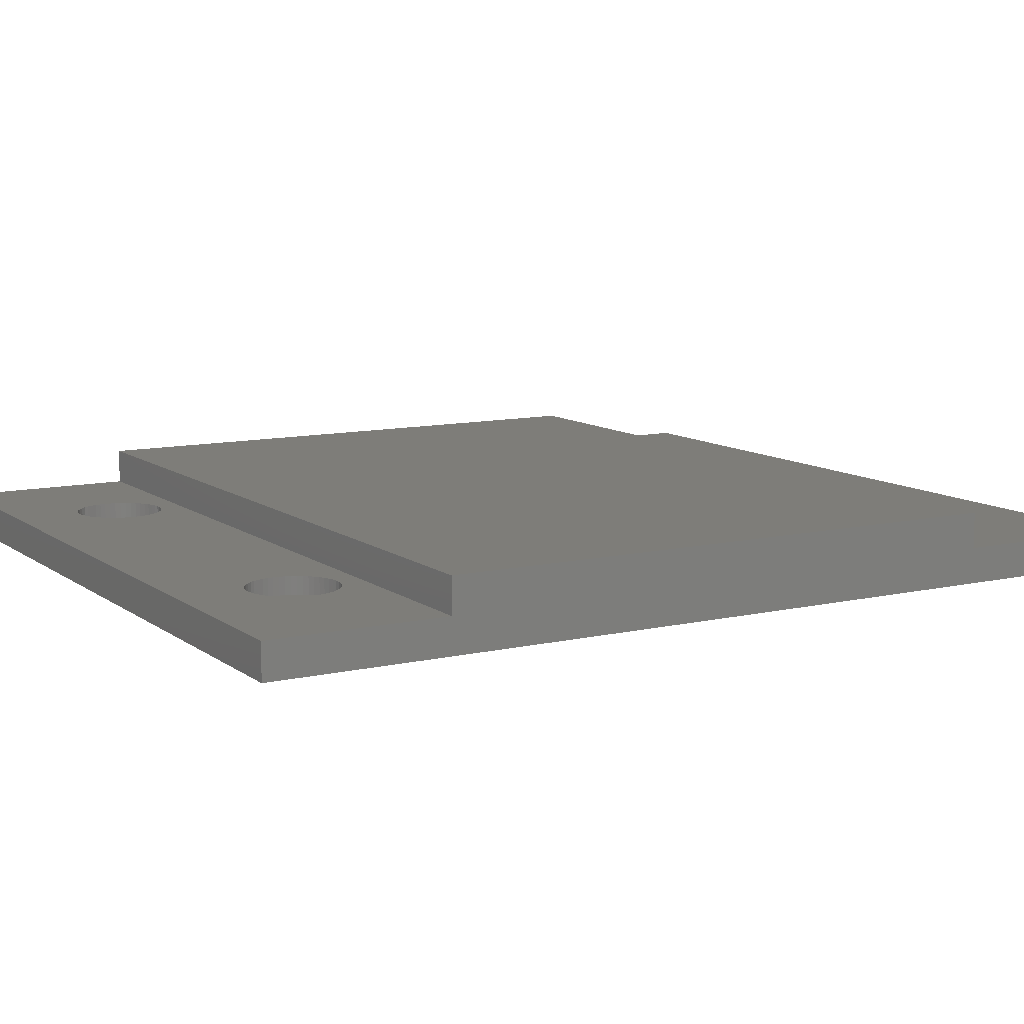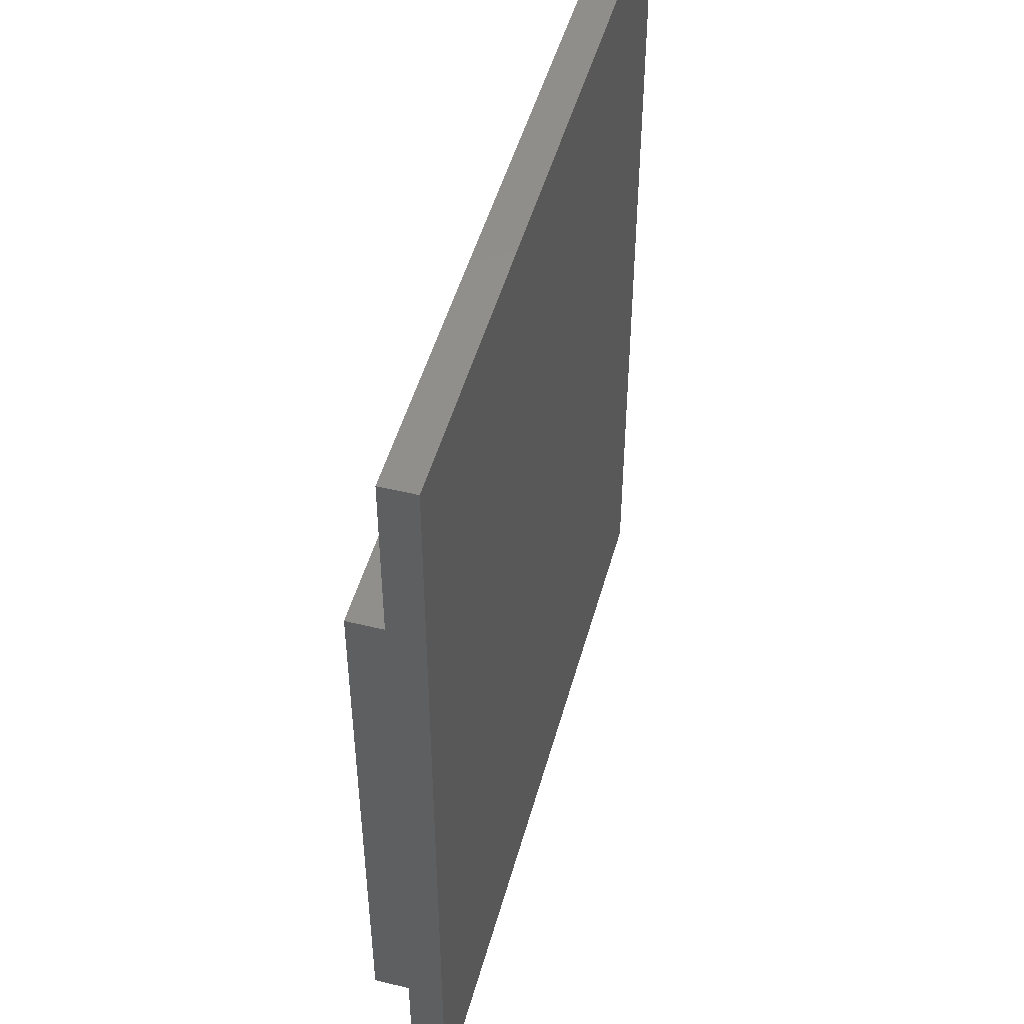
<metadata>
{"format":"stl","ext":"stl","renderer":"f3d","projection":"perspective","resolution":1024,"background":"white","views":[{"elev":10.4,"azim":-120.3,"up":"+Z"},{"elev":48.8,"azim":105.2,"up":"+Y"}]}
</metadata>
<code>
# stl→obj: 416 verts, 828 faces
v 0 53 0
v 0 43 2
v 0 53 2
v 0 10 2
v 0 43 4
v 0 0 0
v 0 0 2
v 0 10 4
v 45 10 4
v 45 43 4
v 45 43 2
v 45 53 0
v 45 53 2
v 45 10 2
v 45 0 0
v 45 0 2
v 37.48 5.937 2
v 37.5 6.25 2
v 37.48 6.563 2
v 37.42 6.872 2
v 37.32 7.17 2
v 37.19 7.454 2
v 37.02 7.719 2
v 36.82 7.961 2
v 36.59 8.176 2
v 36.34 8.361 2
v 36.06 8.512 2
v 35.77 8.628 2
v 35.47 8.706 2
v 35.16 8.745 2
v 34.84 8.745 2
v 32.52 6.563 2
v 12.5 6.25 2
v 32.5 6.25 2
v 12.48 6.563 2
v 32.58 6.872 2
v 12.42 6.872 2
v 32.68 7.17 2
v 12.32 7.17 2
v 32.81 7.454 2
v 12.19 7.454 2
v 32.98 7.719 2
v 12.02 7.719 2
v 33.18 7.961 2
v 11.82 7.961 2
v 33.41 8.176 2
v 11.59 8.176 2
v 33.66 8.361 2
v 11.34 8.361 2
v 33.94 8.512 2
v 11.06 8.512 2
v 34.23 8.628 2
v 10.77 8.628 2
v 34.53 8.706 2
v 10.47 8.706 2
v 10.16 8.745 2
v 7.52 6.563 2
v 7.5 6.25 2
v 7.579 6.872 2
v 7.676 7.17 2
v 7.809 7.454 2
v 7.977 7.719 2
v 8.178 7.961 2
v 8.406 8.176 2
v 8.66 8.361 2
v 8.936 8.512 2
v 9.227 8.628 2
v 9.532 8.706 2
v 9.843 8.745 2
v 37.42 5.628 2
v 37.32 5.33 2
v 37.19 5.046 2
v 37.02 4.781 2
v 36.82 4.539 2
v 36.59 4.324 2
v 36.34 4.139 2
v 36.06 3.988 2
v 35.77 3.872 2
v 35.47 3.794 2
v 35.16 3.755 2
v 34.84 3.755 2
v 34.53 3.794 2
v 10.47 3.794 2
v 34.23 3.872 2
v 32.52 5.937 2
v 12.48 5.937 2
v 32.58 5.628 2
v 12.42 5.628 2
v 32.68 5.33 2
v 12.32 5.33 2
v 32.81 5.046 2
v 12.19 5.046 2
v 32.98 4.781 2
v 12.02 4.781 2
v 33.18 4.539 2
v 11.82 4.539 2
v 33.41 4.324 2
v 11.59 4.324 2
v 33.66 4.139 2
v 11.34 4.139 2
v 33.94 3.988 2
v 11.06 3.988 2
v 10.77 3.872 2
v 10.16 3.755 2
v 9.843 3.755 2
v 7.52 5.937 2
v 7.579 5.628 2
v 7.676 5.33 2
v 7.809 5.046 2
v 7.977 4.781 2
v 8.178 4.539 2
v 8.406 4.324 2
v 9.532 3.794 2
v 9.227 3.872 2
v 8.936 3.988 2
v 8.66 4.139 2
v 37.48 47.06 2
v 37.5 46.75 2
v 37.42 47.37 2
v 37.32 47.67 2
v 37.19 47.95 2
v 37.02 48.22 2
v 36.82 48.46 2
v 36.59 48.68 2
v 36.34 48.86 2
v 36.06 49.01 2
v 35.77 49.13 2
v 35.47 49.21 2
v 35.16 49.25 2
v 34.84 49.25 2
v 34.53 49.21 2
v 10.47 49.21 2
v 32.52 47.06 2
v 12.5 46.75 2
v 32.5 46.75 2
v 12.48 47.06 2
v 32.58 47.37 2
v 12.42 47.37 2
v 32.68 47.67 2
v 12.32 47.67 2
v 32.81 47.95 2
v 12.19 47.95 2
v 32.98 48.22 2
v 12.02 48.22 2
v 33.18 48.46 2
v 11.82 48.46 2
v 33.41 48.68 2
v 11.59 48.68 2
v 33.66 48.86 2
v 11.34 48.86 2
v 33.94 49.01 2
v 11.06 49.01 2
v 34.23 49.13 2
v 10.77 49.13 2
v 10.16 49.25 2
v 7.52 47.06 2
v 7.579 47.37 2
v 7.676 47.67 2
v 7.809 47.95 2
v 7.977 48.22 2
v 8.178 48.46 2
v 8.406 48.68 2
v 8.66 48.86 2
v 8.936 49.01 2
v 9.227 49.13 2
v 9.532 49.21 2
v 9.843 49.25 2
v 37.48 46.44 2
v 37.42 46.13 2
v 37.32 45.83 2
v 37.19 45.55 2
v 37.02 45.28 2
v 36.82 45.04 2
v 36.59 44.82 2
v 36.34 44.64 2
v 36.06 44.49 2
v 35.77 44.37 2
v 35.47 44.29 2
v 35.16 44.25 2
v 34.84 44.25 2
v 32.52 46.44 2
v 12.48 46.44 2
v 32.58 46.13 2
v 12.42 46.13 2
v 32.68 45.83 2
v 12.32 45.83 2
v 32.81 45.55 2
v 12.19 45.55 2
v 32.98 45.28 2
v 12.02 45.28 2
v 33.18 45.04 2
v 11.82 45.04 2
v 33.41 44.82 2
v 11.59 44.82 2
v 33.66 44.64 2
v 11.34 44.64 2
v 33.94 44.49 2
v 11.06 44.49 2
v 34.23 44.37 2
v 10.77 44.37 2
v 34.53 44.29 2
v 10.47 44.29 2
v 10.16 44.25 2
v 9.843 44.25 2
v 7.5 46.75 2
v 7.52 46.44 2
v 7.579 46.13 2
v 7.676 45.83 2
v 7.809 45.55 2
v 7.977 45.28 2
v 9.532 44.29 2
v 9.227 44.37 2
v 8.936 44.49 2
v 8.66 44.64 2
v 8.406 44.82 2
v 8.178 45.04 2
v 12.32 7.17 1
v 12.19 7.454 1
v 12.02 7.719 1
v 10.47 8.706 1
v 10.77 8.628 1
v 8.66 8.361 1
v 8.936 8.512 1
v 7.676 7.17 1
v 7.579 6.872 1
v 12.42 5.628 1
v 12.48 5.937 1
v 11.59 8.176 1
v 11.82 7.961 1
v 9.843 8.745 1
v 10.16 8.745 1
v 11.06 8.512 1
v 11.34 8.361 1
v 12.48 6.563 1
v 12.5 6.25 1
v 12.42 6.872 1
v 12.32 5.33 1
v 12.19 5.046 1
v 12.02 4.781 1
v 11.82 4.539 1
v 11.59 4.324 1
v 11.34 4.139 1
v 11.06 3.988 1
v 10.77 3.872 1
v 10.47 3.794 1
v 10.16 3.755 1
v 9.843 3.755 1
v 9.532 8.706 1
v 9.532 3.794 1
v 9.227 8.628 1
v 9.227 3.872 1
v 8.936 3.988 1
v 8.66 4.139 1
v 8.406 8.176 1
v 8.406 4.324 1
v 8.178 7.961 1
v 8.178 4.539 1
v 7.977 7.719 1
v 7.977 4.781 1
v 7.809 7.454 1
v 7.809 5.046 1
v 7.676 5.33 1
v 7.579 5.628 1
v 7.52 6.563 1
v 7.52 5.937 1
v 7.5 6.25 1
v 37.32 7.17 1
v 37.19 7.454 1
v 37.02 7.719 1
v 35.47 8.706 1
v 35.77 8.628 1
v 33.66 8.361 1
v 33.94 8.512 1
v 32.68 7.17 1
v 32.58 6.872 1
v 37.42 5.628 1
v 37.48 5.937 1
v 36.59 8.176 1
v 36.82 7.961 1
v 34.84 8.745 1
v 35.16 8.745 1
v 36.06 8.512 1
v 36.34 8.361 1
v 37.48 6.563 1
v 37.5 6.25 1
v 37.42 6.872 1
v 37.32 5.33 1
v 37.19 5.046 1
v 37.02 4.781 1
v 36.82 4.539 1
v 36.59 4.324 1
v 36.34 4.139 1
v 36.06 3.988 1
v 35.77 3.872 1
v 35.47 3.794 1
v 35.16 3.755 1
v 34.84 3.755 1
v 34.53 8.706 1
v 34.53 3.794 1
v 34.23 8.628 1
v 34.23 3.872 1
v 33.94 3.988 1
v 33.66 4.139 1
v 33.41 8.176 1
v 33.41 4.324 1
v 33.18 7.961 1
v 33.18 4.539 1
v 32.98 7.719 1
v 32.98 4.781 1
v 32.81 7.454 1
v 32.81 5.046 1
v 32.68 5.33 1
v 32.58 5.628 1
v 32.52 6.563 1
v 32.52 5.937 1
v 32.5 6.25 1
v 12.32 47.67 1
v 12.19 47.95 1
v 7.579 47.37 1
v 7.52 47.06 1
v 12.02 48.22 1
v 10.47 49.21 1
v 10.77 49.13 1
v 8.66 48.86 1
v 8.936 49.01 1
v 7.676 47.67 1
v 12.42 46.13 1
v 12.48 46.44 1
v 11.59 48.68 1
v 11.82 48.46 1
v 11.06 49.01 1
v 11.34 48.86 1
v 12.48 47.06 1
v 12.5 46.75 1
v 12.42 47.37 1
v 12.32 45.83 1
v 12.19 45.55 1
v 12.02 45.28 1
v 11.82 45.04 1
v 11.59 44.82 1
v 11.34 44.64 1
v 11.06 44.49 1
v 10.77 44.37 1
v 10.47 44.29 1
v 10.16 49.25 1
v 10.16 44.25 1
v 9.843 49.25 1
v 9.843 44.25 1
v 9.532 49.21 1
v 9.532 44.29 1
v 9.227 49.13 1
v 9.227 44.37 1
v 8.936 44.49 1
v 8.66 44.64 1
v 8.406 48.68 1
v 8.406 44.82 1
v 8.178 48.46 1
v 8.178 45.04 1
v 7.977 48.22 1
v 7.977 45.28 1
v 7.809 47.95 1
v 7.809 45.55 1
v 7.676 45.83 1
v 7.579 46.13 1
v 7.52 46.44 1
v 7.5 46.75 1
v 37.5 46.75 1
v 37.48 47.06 1
v 34.53 49.21 1
v 34.84 49.25 1
v 35.47 44.29 1
v 35.16 44.25 1
v 36.59 48.68 1
v 36.82 48.46 1
v 33.18 48.46 1
v 32.98 48.22 1
v 33.66 48.86 1
v 33.94 49.01 1
v 37.32 47.67 1
v 37.19 47.95 1
v 35.47 49.21 1
v 35.77 49.13 1
v 35.16 49.25 1
v 36.06 49.01 1
v 36.34 48.86 1
v 32.68 47.67 1
v 32.58 47.37 1
v 32.52 47.06 1
v 34.23 49.13 1
v 35.77 44.37 1
v 36.34 44.64 1
v 36.06 44.49 1
v 37.42 47.37 1
v 37.02 48.22 1
v 37.48 46.44 1
v 37.42 46.13 1
v 37.32 45.83 1
v 37.19 45.55 1
v 37.02 45.28 1
v 36.82 45.04 1
v 36.59 44.82 1
v 34.84 44.25 1
v 34.53 44.29 1
v 34.23 44.37 1
v 33.94 44.49 1
v 33.66 44.64 1
v 33.41 48.68 1
v 33.41 44.82 1
v 33.18 45.04 1
v 32.98 45.28 1
v 32.81 47.95 1
v 32.81 45.55 1
v 32.68 45.83 1
v 32.58 46.13 1
v 32.52 46.44 1
v 32.5 46.75 1
f 1 2 3
f 2 4 5
f 1 4 2
f 6 4 1
f 4 6 7
f 5 4 8
f 5 9 10
f 9 5 8
f 10 9 11
f 11 12 13
f 14 11 9
f 11 14 12
f 15 14 16
f 14 15 12
f 6 12 15
f 12 6 1
f 6 16 7
f 16 6 15
f 12 3 13
f 3 12 1
f 4 9 8
f 9 4 14
f 17 14 18
f 14 19 18
f 14 20 19
f 14 21 20
f 14 22 21
f 14 23 22
f 14 24 23
f 14 25 24
f 14 26 25
f 14 27 26
f 14 28 27
f 14 29 28
f 14 30 29
f 14 31 30
f 32 33 34
f 35 32 36
f 37 36 38
f 39 38 40
f 41 40 42
f 43 42 44
f 45 44 46
f 47 46 48
f 49 48 50
f 51 50 52
f 53 52 54
f 55 54 31
f 56 31 14
f 32 35 33
f 36 37 35
f 38 39 37
f 40 41 39
f 42 43 41
f 44 45 43
f 46 47 45
f 48 49 47
f 50 51 49
f 52 53 51
f 54 55 53
f 31 56 55
f 4 56 14
f 57 4 58
f 59 4 57
f 60 4 59
f 61 4 60
f 62 4 61
f 63 4 62
f 64 4 63
f 65 4 64
f 66 4 65
f 67 4 66
f 68 4 67
f 69 4 68
f 56 4 69
f 14 17 16
f 70 16 17
f 71 16 70
f 72 16 71
f 73 16 72
f 74 16 73
f 75 16 74
f 76 16 75
f 77 16 76
f 78 16 77
f 79 16 78
f 80 16 79
f 81 16 80
f 82 16 81
f 83 82 84
f 33 85 34
f 86 85 33
f 85 86 87
f 88 87 86
f 87 88 89
f 90 89 88
f 89 90 91
f 92 91 90
f 91 92 93
f 94 93 92
f 93 94 95
f 96 95 94
f 95 96 97
f 98 97 96
f 97 98 99
f 100 99 98
f 99 100 101
f 102 101 100
f 101 102 84
f 103 84 102
f 83 84 103
f 82 83 16
f 7 83 104
f 7 104 105
f 4 106 58
f 7 106 4
f 106 7 107
f 107 7 108
f 108 7 109
f 109 7 110
f 110 7 111
f 111 7 112
f 83 7 16
f 113 7 105
f 114 7 113
f 115 7 114
f 116 7 115
f 112 7 116
f 117 11 13
f 11 117 118
f 13 119 117
f 13 120 119
f 13 121 120
f 13 122 121
f 13 123 122
f 13 124 123
f 13 125 124
f 13 126 125
f 13 127 126
f 13 128 127
f 13 129 128
f 13 130 129
f 13 131 130
f 132 131 13
f 133 134 135
f 136 133 137
f 138 137 139
f 140 139 141
f 142 141 143
f 144 143 145
f 146 145 147
f 148 147 149
f 150 149 151
f 152 151 153
f 131 132 153
f 133 136 134
f 137 138 136
f 139 140 138
f 141 142 140
f 143 144 142
f 145 146 144
f 147 148 146
f 149 150 148
f 151 152 150
f 153 154 152
f 153 132 154
f 3 132 13
f 132 3 155
f 2 156 3
f 157 3 156
f 158 3 157
f 159 3 158
f 160 3 159
f 161 3 160
f 162 3 161
f 163 3 162
f 164 3 163
f 165 3 164
f 166 3 165
f 167 3 166
f 155 3 167
f 168 11 118
f 169 11 168
f 170 11 169
f 171 11 170
f 172 11 171
f 173 11 172
f 174 11 173
f 175 11 174
f 176 11 175
f 177 11 176
f 178 11 177
f 179 11 178
f 180 11 179
f 134 181 135
f 182 181 134
f 181 182 183
f 184 183 182
f 183 184 185
f 186 185 184
f 185 186 187
f 188 187 186
f 187 188 189
f 190 189 188
f 189 190 191
f 192 191 190
f 191 192 193
f 194 193 192
f 193 194 195
f 196 195 194
f 195 196 197
f 198 197 196
f 197 198 199
f 200 199 198
f 199 200 201
f 202 201 200
f 201 202 180
f 203 180 202
f 180 203 11
f 2 203 204
f 156 2 205
f 205 2 206
f 206 2 207
f 207 2 208
f 208 2 209
f 209 2 210
f 203 2 11
f 211 2 204
f 212 2 211
f 213 2 212
f 214 2 213
f 215 2 214
f 216 2 215
f 210 2 216
f 11 5 10
f 5 11 2
f 217 41 218
f 41 217 39
f 218 43 219
f 43 218 41
f 220 53 55
f 53 220 221
f 222 66 65
f 66 222 223
f 59 224 60
f 224 59 225
f 226 86 227
f 86 226 88
f 228 45 47
f 45 228 229
f 230 56 69
f 56 230 231
f 232 49 51
f 49 232 233
f 234 227 235
f 236 227 234
f 236 226 227
f 217 226 236
f 217 237 226
f 218 237 217
f 218 238 237
f 219 238 218
f 219 239 238
f 229 239 219
f 229 240 239
f 228 240 229
f 228 241 240
f 233 241 228
f 233 242 241
f 232 242 233
f 232 243 242
f 221 243 232
f 221 244 243
f 220 244 221
f 220 245 244
f 231 245 220
f 231 246 245
f 230 246 231
f 230 247 246
f 248 247 230
f 248 249 247
f 250 249 248
f 250 251 249
f 223 251 250
f 223 252 251
f 222 252 223
f 222 253 252
f 254 253 222
f 254 255 253
f 256 255 254
f 256 257 255
f 258 257 256
f 258 259 257
f 260 259 258
f 260 261 259
f 224 261 260
f 224 262 261
f 225 262 224
f 225 263 262
f 264 263 225
f 264 265 263
f 265 264 266
f 58 264 57
f 264 58 266
f 61 258 62
f 258 61 260
f 250 68 67
f 68 250 248
f 62 256 63
f 256 62 258
f 227 33 235
f 33 227 86
f 241 100 98
f 100 241 242
f 237 88 226
f 88 237 90
f 253 112 116
f 112 253 255
f 110 261 109
f 261 110 259
f 234 37 236
f 37 234 35
f 236 39 217
f 39 236 37
f 219 45 229
f 45 219 43
f 248 69 68
f 69 248 230
f 231 55 56
f 55 231 220
f 221 51 53
f 51 221 232
f 233 47 49
f 47 233 228
f 57 225 59
f 225 57 264
f 60 260 61
f 260 60 224
f 223 67 66
f 67 223 250
f 256 64 63
f 64 256 254
f 254 65 64
f 65 254 222
f 235 35 234
f 35 235 33
f 245 104 83
f 104 245 246
f 109 262 108
f 262 109 261
f 255 111 112
f 111 255 257
f 244 83 103
f 83 244 245
f 242 102 100
f 102 242 243
f 106 266 58
f 266 106 265
f 240 94 239
f 94 240 96
f 247 113 105
f 113 247 249
f 107 265 106
f 265 107 263
f 243 103 102
f 103 243 244
f 240 98 96
f 98 240 241
f 238 90 237
f 90 238 92
f 239 92 238
f 92 239 94
f 246 105 104
f 105 246 247
f 251 115 114
f 115 251 252
f 108 263 107
f 263 108 262
f 111 259 110
f 259 111 257
f 252 116 115
f 116 252 253
f 249 114 113
f 114 249 251
f 267 22 268
f 22 267 21
f 268 23 269
f 23 268 22
f 270 28 29
f 28 270 271
f 272 50 48
f 50 272 273
f 36 274 38
f 274 36 275
f 276 17 277
f 17 276 70
f 278 24 25
f 24 278 279
f 280 30 31
f 30 280 281
f 282 26 27
f 26 282 283
f 284 277 285
f 286 277 284
f 286 276 277
f 267 276 286
f 267 287 276
f 268 287 267
f 268 288 287
f 269 288 268
f 269 289 288
f 279 289 269
f 279 290 289
f 278 290 279
f 278 291 290
f 283 291 278
f 283 292 291
f 282 292 283
f 282 293 292
f 271 293 282
f 271 294 293
f 270 294 271
f 270 295 294
f 281 295 270
f 281 296 295
f 280 296 281
f 280 297 296
f 298 297 280
f 298 299 297
f 300 299 298
f 300 301 299
f 273 301 300
f 273 302 301
f 272 302 273
f 272 303 302
f 304 303 272
f 304 305 303
f 306 305 304
f 306 307 305
f 308 307 306
f 308 309 307
f 310 309 308
f 310 311 309
f 274 311 310
f 274 312 311
f 275 312 274
f 275 313 312
f 314 313 275
f 314 315 313
f 315 314 316
f 34 314 32
f 314 34 316
f 40 308 42
f 308 40 310
f 300 54 52
f 54 300 298
f 42 306 44
f 306 42 308
f 277 18 285
f 18 277 17
f 291 76 75
f 76 291 292
f 287 70 276
f 70 287 71
f 303 97 99
f 97 303 305
f 93 311 91
f 311 93 309
f 284 20 286
f 20 284 19
f 286 21 267
f 21 286 20
f 269 24 279
f 24 269 23
f 298 31 54
f 31 298 280
f 281 29 30
f 29 281 270
f 271 27 28
f 27 271 282
f 283 25 26
f 25 283 278
f 32 275 36
f 275 32 314
f 38 310 40
f 310 38 274
f 273 52 50
f 52 273 300
f 306 46 44
f 46 306 304
f 304 48 46
f 48 304 272
f 285 19 284
f 19 285 18
f 295 80 79
f 80 295 296
f 91 312 89
f 312 91 311
f 305 95 97
f 95 305 307
f 294 79 78
f 79 294 295
f 292 77 76
f 77 292 293
f 85 316 34
f 316 85 315
f 290 73 289
f 73 290 74
f 297 82 81
f 82 297 299
f 87 315 85
f 315 87 313
f 293 78 77
f 78 293 294
f 290 75 74
f 75 290 291
f 288 71 287
f 71 288 72
f 289 72 288
f 72 289 73
f 296 81 80
f 81 296 297
f 301 101 84
f 101 301 302
f 89 313 87
f 313 89 312
f 95 309 93
f 309 95 307
f 302 99 101
f 99 302 303
f 299 84 82
f 84 299 301
f 317 142 318
f 142 317 140
f 156 319 157
f 319 156 320
f 318 144 321
f 144 318 142
f 322 154 132
f 154 322 323
f 324 164 163
f 164 324 325
f 157 326 158
f 326 157 319
f 327 182 328
f 182 327 184
f 329 146 148
f 146 329 330
f 331 150 152
f 150 331 332
f 333 328 334
f 335 328 333
f 335 327 328
f 317 327 335
f 317 336 327
f 318 336 317
f 318 337 336
f 321 337 318
f 321 338 337
f 330 338 321
f 330 339 338
f 329 339 330
f 329 340 339
f 332 340 329
f 332 341 340
f 331 341 332
f 331 342 341
f 323 342 331
f 323 343 342
f 322 343 323
f 322 344 343
f 345 344 322
f 345 346 344
f 347 346 345
f 347 348 346
f 349 348 347
f 349 350 348
f 351 350 349
f 351 352 350
f 325 352 351
f 325 353 352
f 324 353 325
f 324 354 353
f 355 354 324
f 355 356 354
f 357 356 355
f 357 358 356
f 359 358 357
f 359 360 358
f 361 360 359
f 361 362 360
f 326 362 361
f 326 363 362
f 319 363 326
f 319 364 363
f 320 364 319
f 320 365 364
f 365 320 366
f 205 320 156
f 320 205 366
f 159 359 160
f 359 159 361
f 351 166 165
f 166 351 349
f 160 357 161
f 357 160 359
f 328 134 334
f 134 328 182
f 336 184 327
f 184 336 186
f 354 215 214
f 215 354 356
f 210 362 209
f 362 210 360
f 335 140 317
f 140 335 138
f 321 146 330
f 146 321 144
f 349 167 166
f 167 349 347
f 345 132 155
f 132 345 322
f 323 152 154
f 152 323 331
f 332 148 150
f 148 332 329
f 158 361 159
f 361 158 326
f 325 165 164
f 165 325 351
f 357 162 161
f 162 357 355
f 355 163 162
f 163 355 324
f 334 136 333
f 136 334 134
f 344 203 202
f 203 344 346
f 209 363 208
f 363 209 362
f 356 216 215
f 216 356 358
f 343 202 200
f 202 343 344
f 341 198 196
f 198 341 342
f 333 138 335
f 138 333 136
f 347 155 167
f 155 347 345
f 206 366 205
f 366 206 365
f 339 190 338
f 190 339 192
f 348 211 204
f 211 348 350
f 207 365 206
f 365 207 364
f 342 200 198
f 200 342 343
f 339 194 192
f 194 339 340
f 340 196 194
f 196 340 341
f 337 186 336
f 186 337 188
f 338 188 337
f 188 338 190
f 346 204 203
f 204 346 348
f 352 213 212
f 213 352 353
f 208 364 207
f 364 208 363
f 216 360 210
f 360 216 358
f 353 214 213
f 214 353 354
f 350 212 211
f 212 350 352
f 367 117 368
f 117 367 118
f 369 130 131
f 130 369 370
f 371 179 178
f 179 371 372
f 373 123 124
f 123 373 374
f 143 375 145
f 375 143 376
f 377 151 149
f 151 377 378
f 379 121 380
f 121 379 120
f 381 127 128
f 127 381 382
f 383 128 129
f 128 383 381
f 384 125 126
f 125 384 385
f 137 386 139
f 386 137 387
f 133 387 137
f 387 133 388
f 389 131 153
f 131 389 369
f 390 178 177
f 178 390 371
f 391 176 175
f 176 391 392
f 393 120 379
f 120 393 119
f 368 119 393
f 119 368 117
f 394 123 374
f 123 394 122
f 380 122 394
f 122 380 121
f 370 129 130
f 129 370 383
f 382 126 127
f 126 382 384
f 385 124 125
f 124 385 373
f 368 395 367
f 393 395 368
f 393 396 395
f 379 396 393
f 379 397 396
f 380 397 379
f 380 398 397
f 394 398 380
f 394 399 398
f 374 399 394
f 374 400 399
f 373 400 374
f 373 401 400
f 385 401 373
f 385 391 401
f 384 391 385
f 384 392 391
f 382 392 384
f 382 390 392
f 381 390 382
f 381 371 390
f 383 371 381
f 383 372 371
f 370 372 383
f 370 402 372
f 369 402 370
f 369 403 402
f 389 403 369
f 389 404 403
f 378 404 389
f 378 405 404
f 377 405 378
f 377 406 405
f 407 406 377
f 407 408 406
f 375 408 407
f 375 409 408
f 376 409 375
f 376 410 409
f 411 410 376
f 411 412 410
f 386 412 411
f 386 413 412
f 387 413 386
f 387 414 413
f 388 414 387
f 388 415 414
f 415 388 416
f 139 411 141
f 411 139 386
f 141 376 143
f 376 141 411
f 135 388 133
f 388 135 416
f 407 149 147
f 149 407 377
f 375 147 145
f 147 375 407
f 378 153 151
f 153 378 389
f 395 118 367
f 118 395 168
f 400 172 399
f 172 400 173
f 397 169 396
f 169 397 170
f 396 168 395
f 168 396 169
f 408 191 193
f 191 408 409
f 181 416 135
f 416 181 415
f 399 171 398
f 171 399 172
f 187 413 185
f 413 187 412
f 392 177 176
f 177 392 390
f 398 170 397
f 170 398 171
f 400 174 173
f 174 400 401
f 401 175 174
f 175 401 391
f 372 180 179
f 180 372 402
f 403 199 201
f 199 403 404
f 402 201 180
f 201 402 403
f 191 410 189
f 410 191 409
f 189 412 187
f 412 189 410
f 185 414 183
f 414 185 413
f 183 415 181
f 415 183 414
f 404 197 199
f 197 404 405
f 405 195 197
f 195 405 406
f 406 193 195
f 193 406 408

</code>
